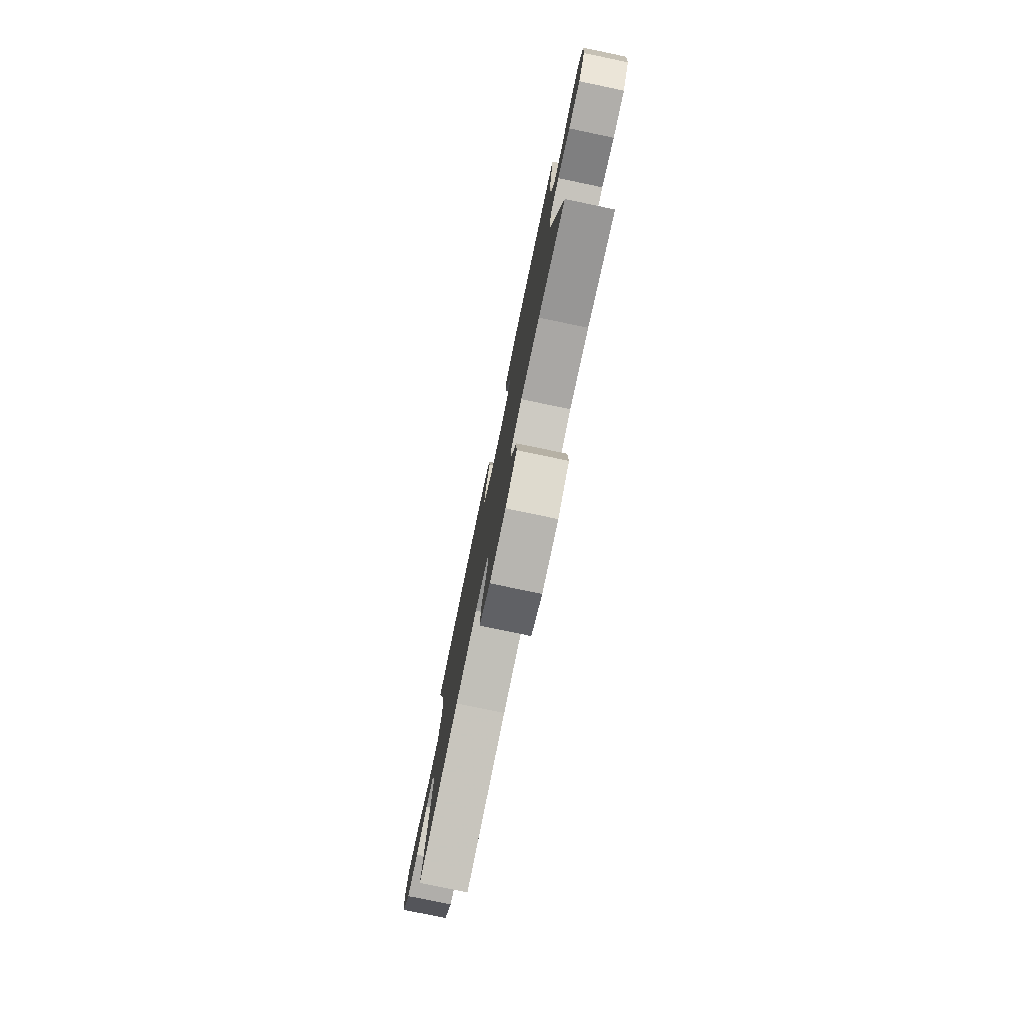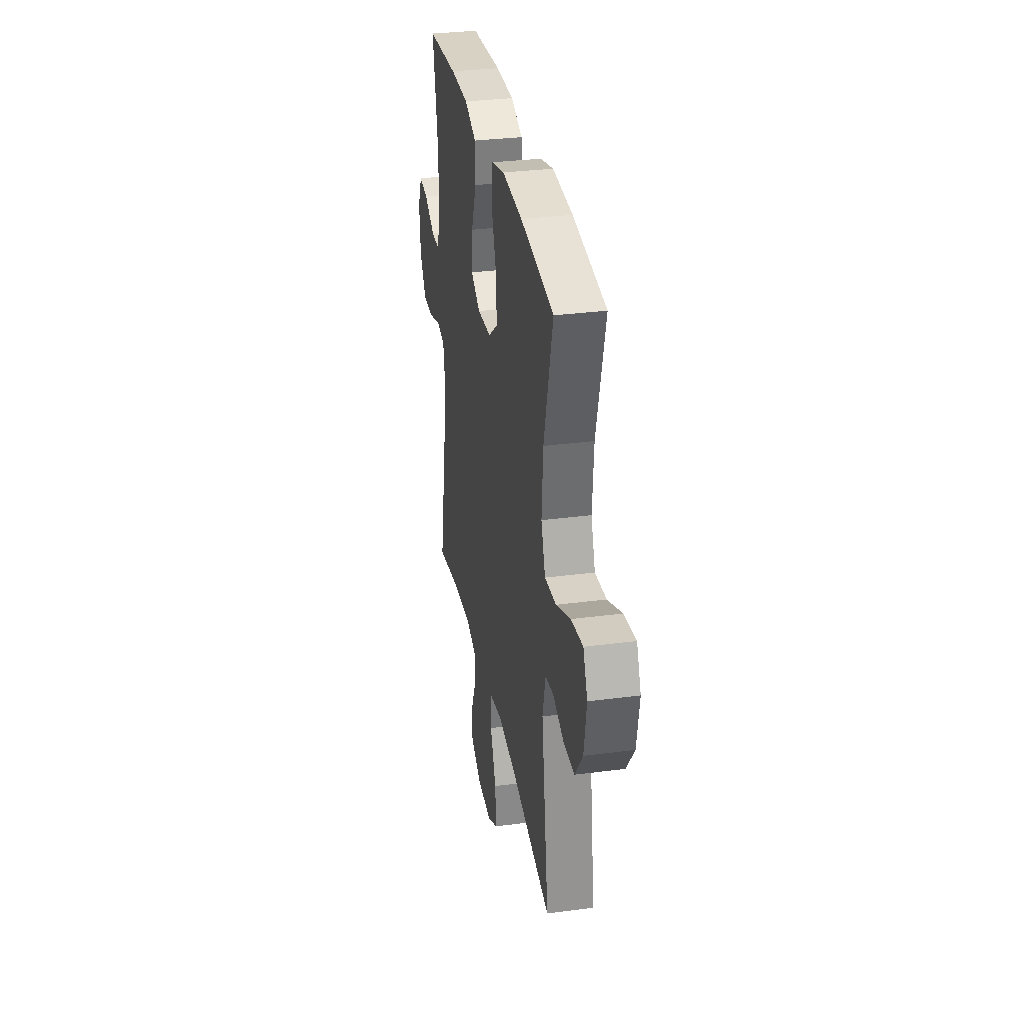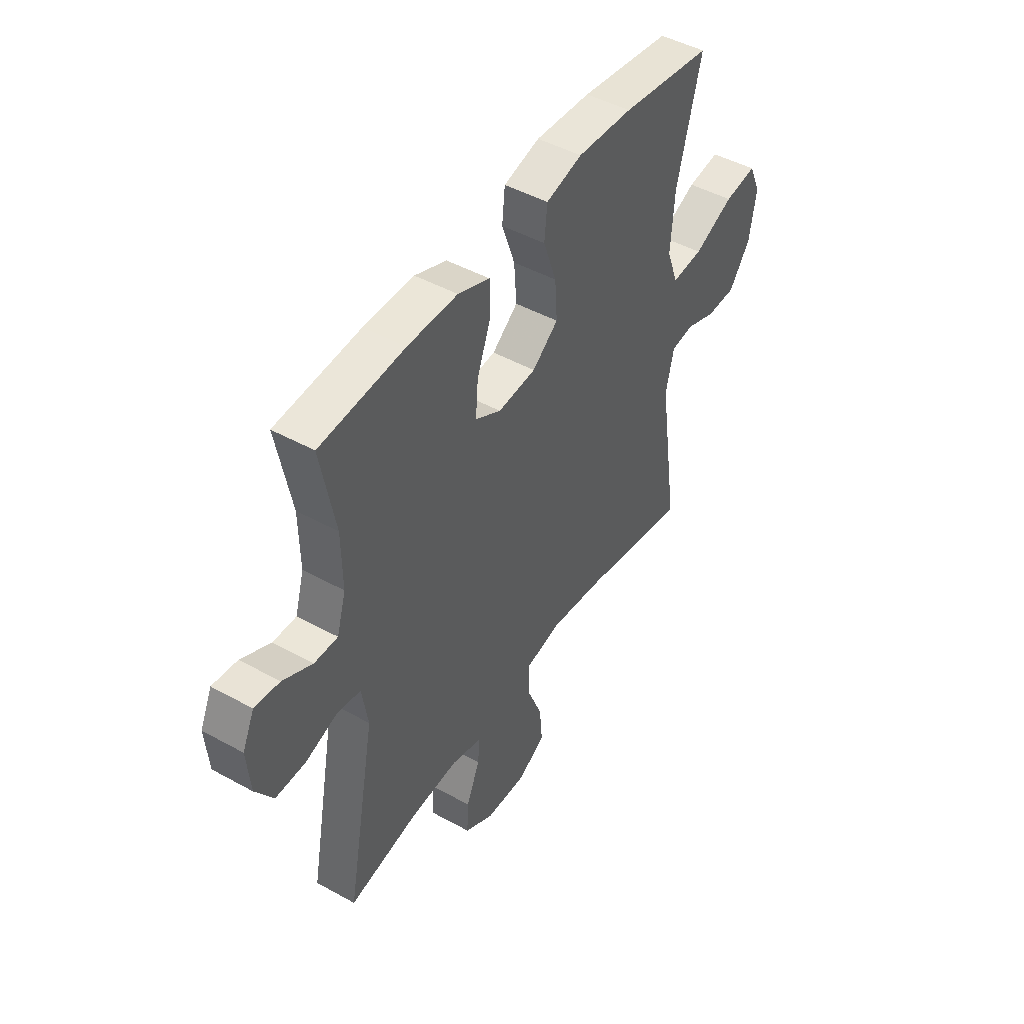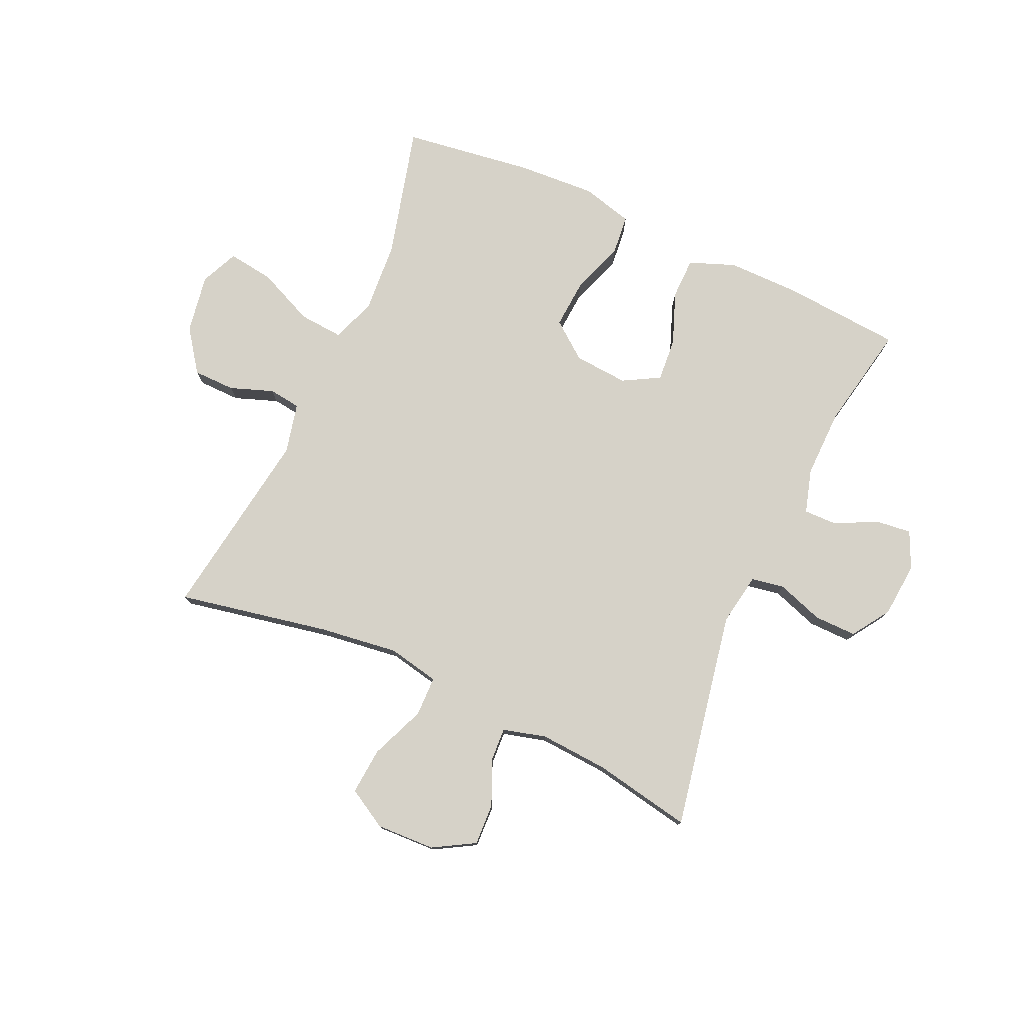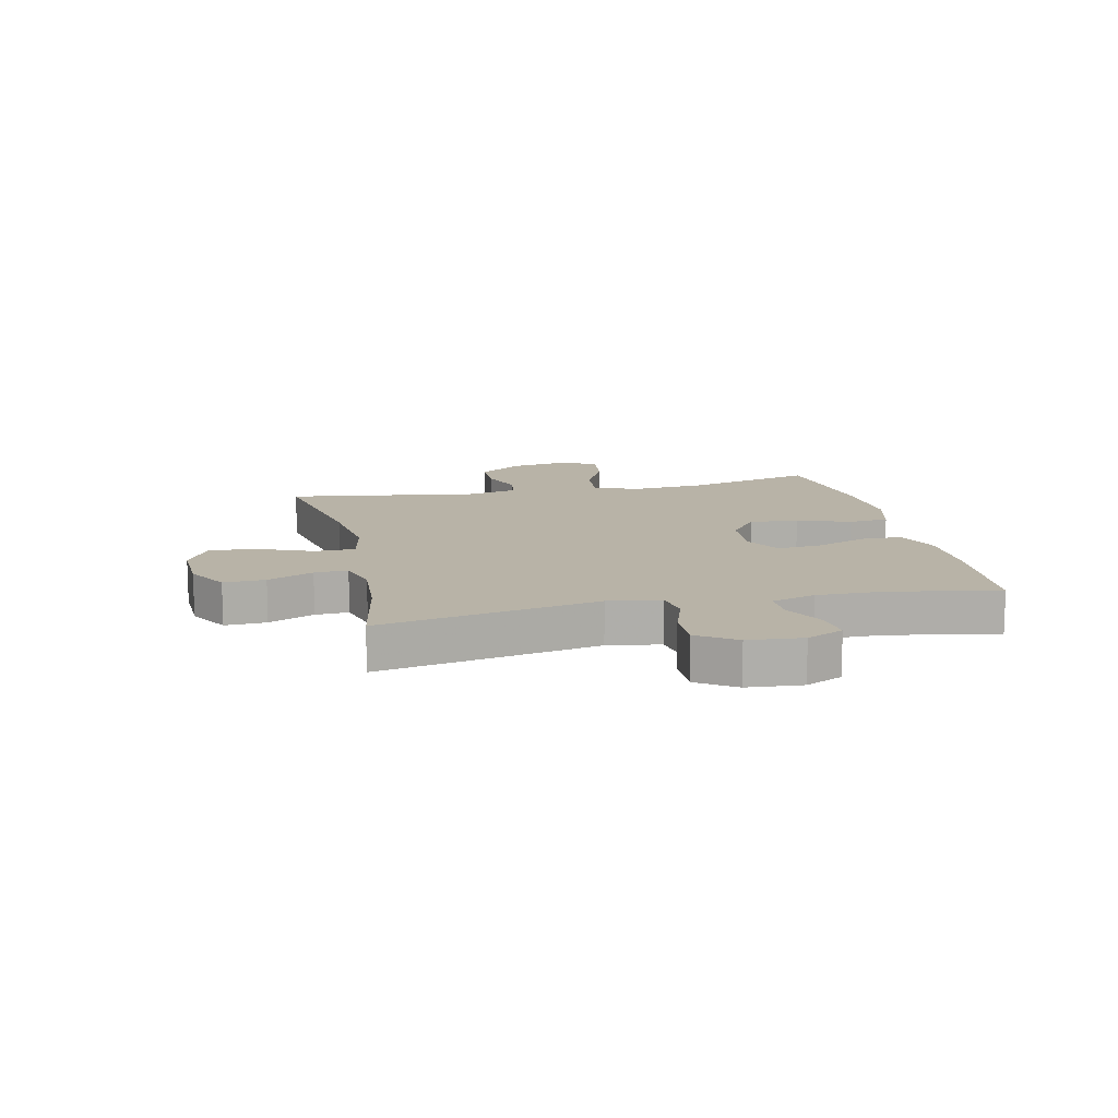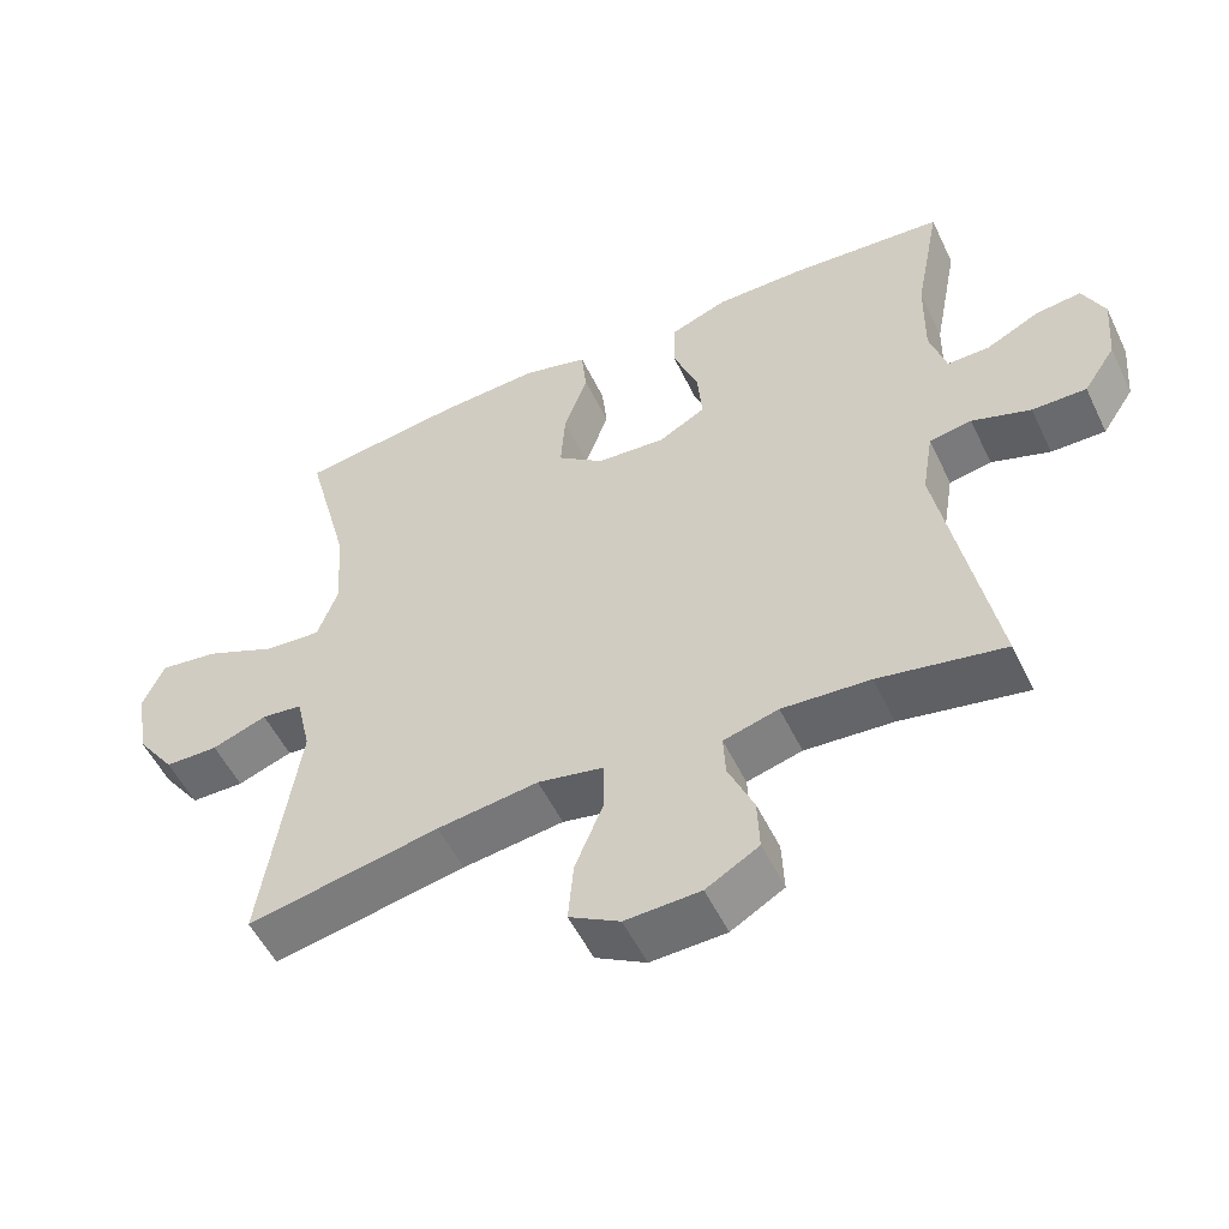
<metadata>
{"format":"obj","ext":"obj","renderer":"f3d","projection":"perspective","resolution":1024,"background":"white","views":[{"elev":-78.7,"azim":-101.8,"up":"+Z"},{"elev":32.2,"azim":79.6,"up":"+Z"},{"elev":46.6,"azim":-57.8,"up":"+Z"},{"elev":77.5,"azim":-155.6,"up":"+Y"},{"elev":12.8,"azim":-102.6,"up":"+Y"},{"elev":-53.5,"azim":-154.6,"up":"+Z"}]}
</metadata>
<code>
v 0.5 0.07 0.5
v 0.441 0.07 0.274
v 0.432 0.07 0.151
v 0.46 0.07 0.075
v 0.536 0.07 0.081
v 0.633 0.07 0.124
v 0.712 0.07 0.135
v 0.741 0.07 0.07
v 0.724 0.07 -0.031
v 0.672 0.07 -0.103
v 0.6 0.07 -0.104
v 0.526 0.07 -0.077
v 0.471 0.07 -0.084
v 0.451 0.07 -0.17
v 0.5 0.07 -0.5
v 0.241 0.07 -0.449
v 0.105 0.07 -0.431
v 0.017 0.07 -0.449
v 0.016 0.07 -0.518
v 0.054 0.07 -0.611
v 0.061 0.07 -0.692
v -0.007 0.07 -0.731
v -0.108 0.07 -0.727
v -0.179 0.07 -0.686
v -0.176 0.07 -0.615
v -0.142 0.07 -0.537
v -0.139 0.07 -0.48
v -0.213 0.07 -0.46
v -0.331 0.07 -0.468
v -0.5 0.07 -0.5
v -0.429 0.07 -0.125
v -0.444 0.07 -0.035
v -0.501 0.07 -0.025
v -0.58 0.07 -0.052
v -0.653 0.07 -0.053
v -0.696 0.07 0.012
v -0.704 0.07 0.106
v -0.675 0.07 0.169
v -0.614 0.07 0.162
v -0.542 0.07 0.126
v -0.485 0.07 0.125
v -0.463 0.07 0.2
v -0.465 0.07 0.319
v -0.5 0.07 0.5
v -0.294 0.07 0.516
v -0.172 0.07 0.516
v -0.094 0.07 0.486
v -0.093 0.07 0.415
v -0.127 0.07 0.326
v -0.133 0.07 0.251
v -0.07 0.07 0.216
v 0.023 0.07 0.223
v 0.086 0.07 0.272
v 0.08 0.07 0.356
v 0.048 0.07 0.447
v 0.055 0.07 0.516
v 0.143 0.07 0.539
v 0.278 0.07 0.531
v 0.5 0 0.5
v 0.441 0 0.274
v 0.432 0 0.151
v 0.46 0 0.075
v 0.536 0 0.081
v 0.633 0 0.124
v 0.712 0 0.135
v 0.741 0 0.07
v 0.724 0 -0.031
v 0.672 0 -0.103
v 0.6 0 -0.104
v 0.526 0 -0.077
v 0.471 0 -0.084
v 0.451 0 -0.17
v 0.5 0 -0.5
v 0.241 0 -0.449
v 0.105 0 -0.431
v 0.017 0 -0.449
v 0.016 0 -0.518
v 0.054 0 -0.611
v 0.061 0 -0.692
v -0.007 0 -0.731
v -0.108 0 -0.727
v -0.179 0 -0.686
v -0.176 0 -0.615
v -0.142 0 -0.537
v -0.139 0 -0.48
v -0.213 0 -0.46
v -0.331 0 -0.468
v -0.5 0 -0.5
v -0.429 0 -0.125
v -0.444 0 -0.035
v -0.501 0 -0.025
v -0.58 0 -0.052
v -0.653 0 -0.053
v -0.696 0 0.012
v -0.704 0 0.106
v -0.675 0 0.169
v -0.614 0 0.162
v -0.542 0 0.126
v -0.485 0 0.125
v -0.463 0 0.2
v -0.465 0 0.319
v -0.5 0 0.5
v -0.294 0 0.516
v -0.172 0 0.516
v -0.094 0 0.486
v -0.093 0 0.415
v -0.127 0 0.326
v -0.133 0 0.251
v -0.07 0 0.216
v 0.023 0 0.223
v 0.086 0 0.272
v 0.08 0 0.356
v 0.048 0 0.447
v 0.055 0 0.516
v 0.143 0 0.539
v 0.278 0 0.531
f 57 58 1 2
f 54 55 56 57
f 53 54 57 2
f 52 53 2 3
f 51 52 3 4
f 46 47 48 49
f 46 49 50
f 43 44 45 46
f 42 43 46 50
f 41 42 50 51
f 37 38 39 40
f 37 40 41
f 36 37 41
f 33 34 35 36
f 32 33 36 41
f 29 30 31
f 28 29 31 32
f 27 28 32 41
f 23 24 25 26
f 23 26 27
f 22 23 27
f 19 20 21 22
f 18 19 22 27
f 17 18 27 41
f 14 15 16
f 13 14 16 17
f 9 10 11 12
f 9 12 13
f 8 9 13
f 5 6 7 8
f 4 5 8 13
f 17 41 51
f 4 13 17 51
f 60 59 116 115
f 115 114 113 112
f 60 115 112 111
f 61 60 111 110
f 62 61 110 109
f 107 106 105 104
f 108 107 104
f 104 103 102 101
f 108 104 101 100
f 109 108 100 99
f 98 97 96 95
f 99 98 95
f 99 95 94
f 94 93 92 91
f 99 94 91 90
f 89 88 87
f 90 89 87 86
f 99 90 86 85
f 84 83 82 81
f 85 84 81
f 85 81 80
f 80 79 78 77
f 85 80 77 76
f 99 85 76 75
f 74 73 72
f 75 74 72 71
f 70 69 68 67
f 71 70 67
f 71 67 66
f 66 65 64 63
f 71 66 63 62
f 109 99 75
f 109 75 71 62
f 1 59 60 2
f 2 60 61 3
f 3 61 62 4
f 4 62 63 5
f 5 63 64 6
f 6 64 65 7
f 7 65 66 8
f 8 66 67 9
f 9 67 68 10
f 10 68 69 11
f 11 69 70 12
f 12 70 71 13
f 13 71 72 14
f 14 72 73 15
f 15 73 74 16
f 16 74 75 17
f 17 75 76 18
f 18 76 77 19
f 19 77 78 20
f 20 78 79 21
f 21 79 80 22
f 22 80 81 23
f 23 81 82 24
f 24 82 83 25
f 25 83 84 26
f 26 84 85 27
f 27 85 86 28
f 28 86 87 29
f 29 87 88 30
f 30 88 89 31
f 31 89 90 32
f 32 90 91 33
f 33 91 92 34
f 34 92 93 35
f 35 93 94 36
f 36 94 95 37
f 37 95 96 38
f 38 96 97 39
f 39 97 98 40
f 40 98 99 41
f 41 99 100 42
f 42 100 101 43
f 43 101 102 44
f 44 102 103 45
f 45 103 104 46
f 46 104 105 47
f 47 105 106 48
f 48 106 107 49
f 49 107 108 50
f 50 108 109 51
f 51 109 110 52
f 52 110 111 53
f 53 111 112 54
f 54 112 113 55
f 55 113 114 56
f 56 114 115 57
f 57 115 116 58
f 58 116 59 1

</code>
